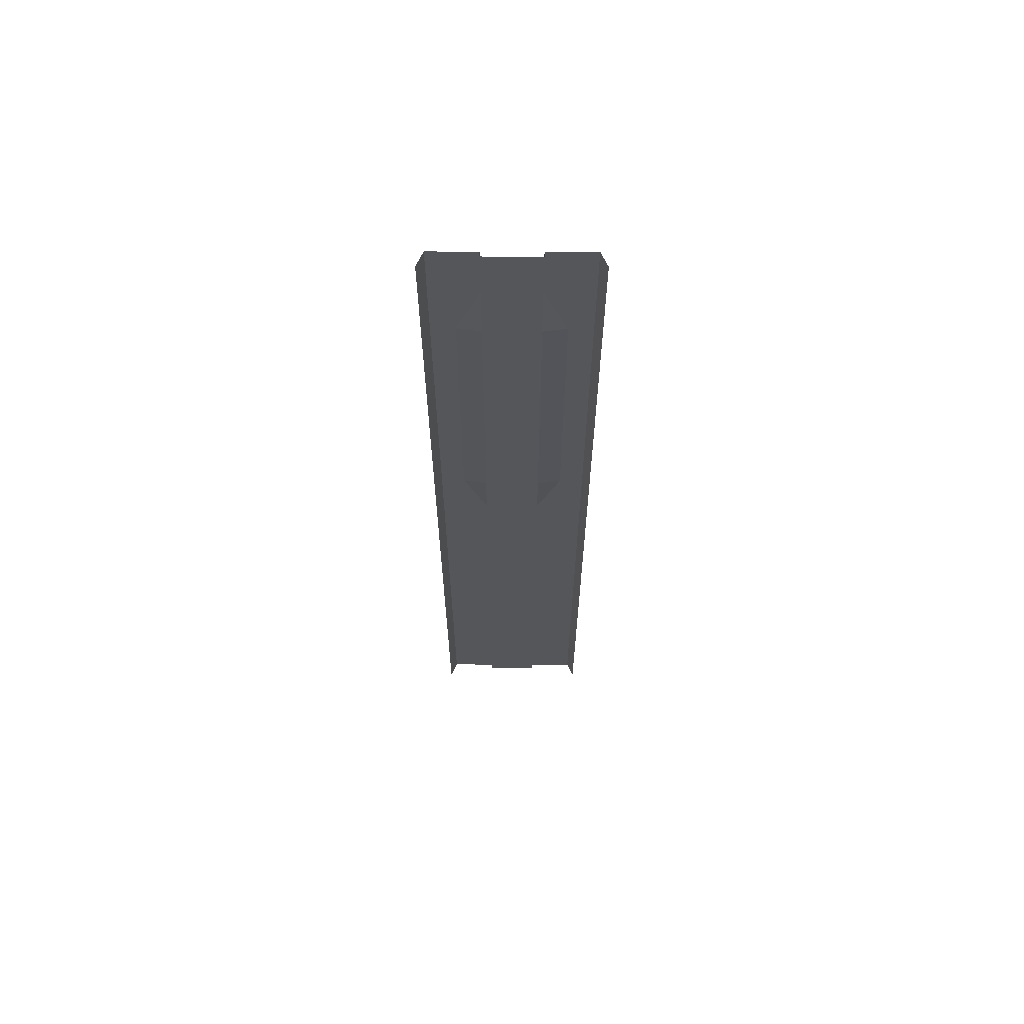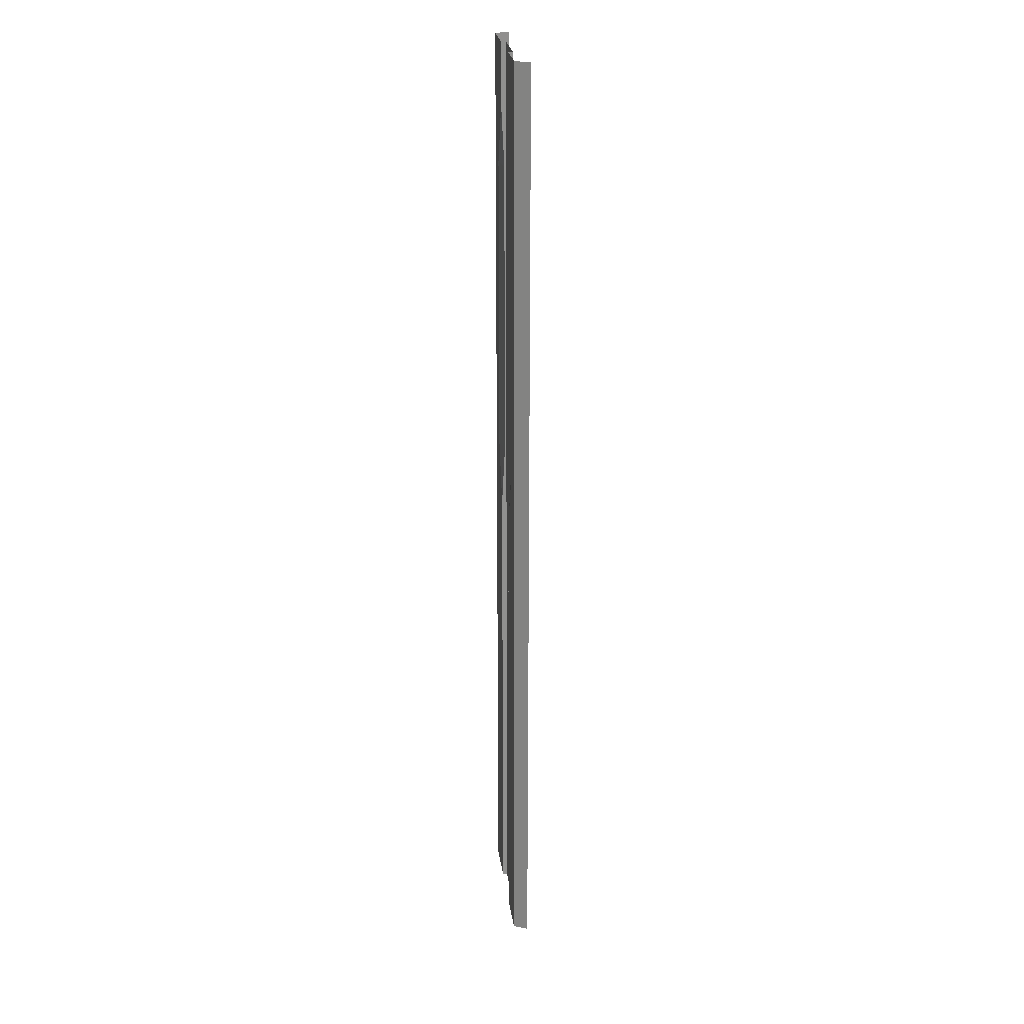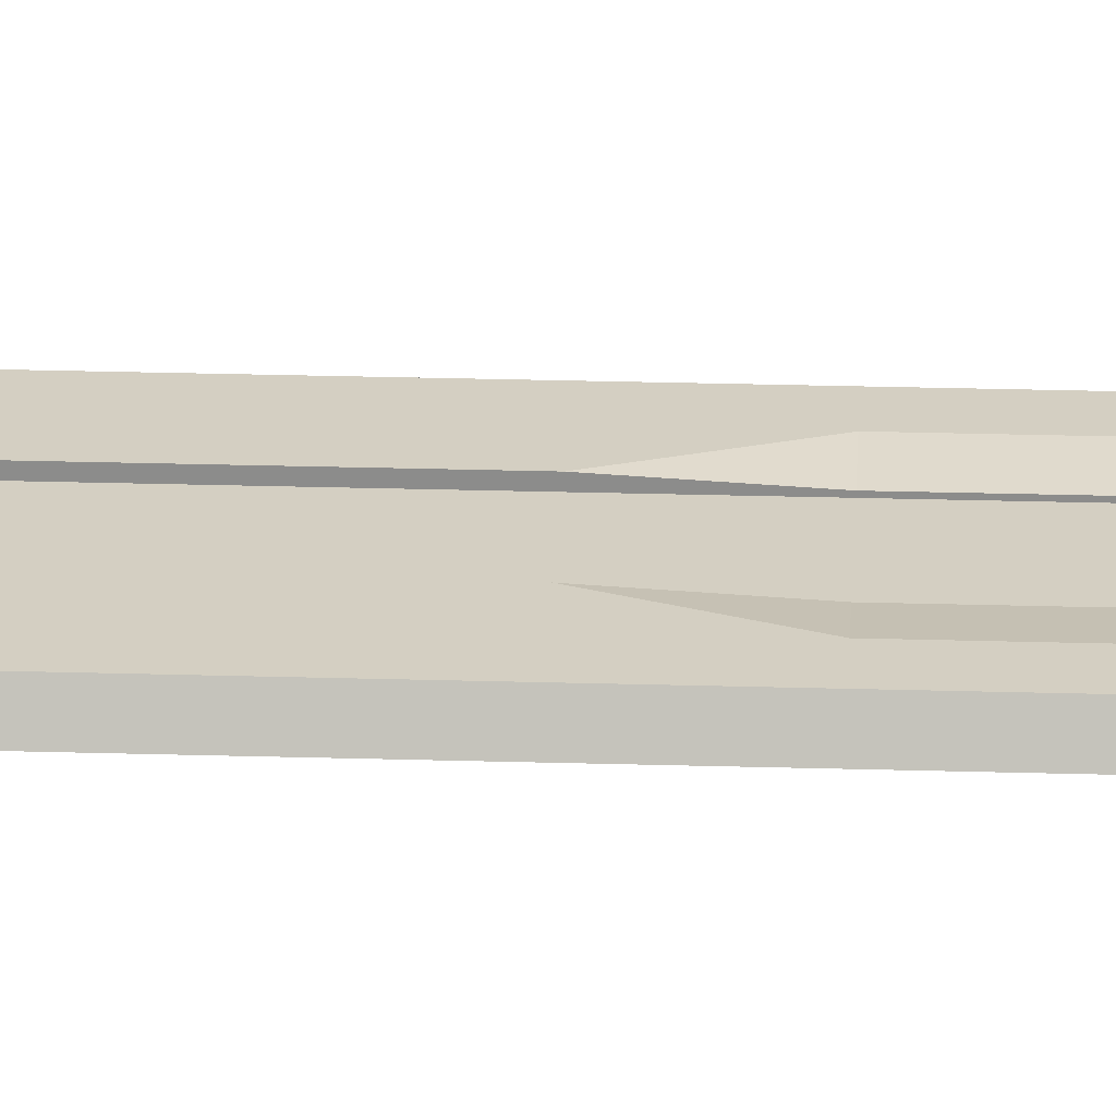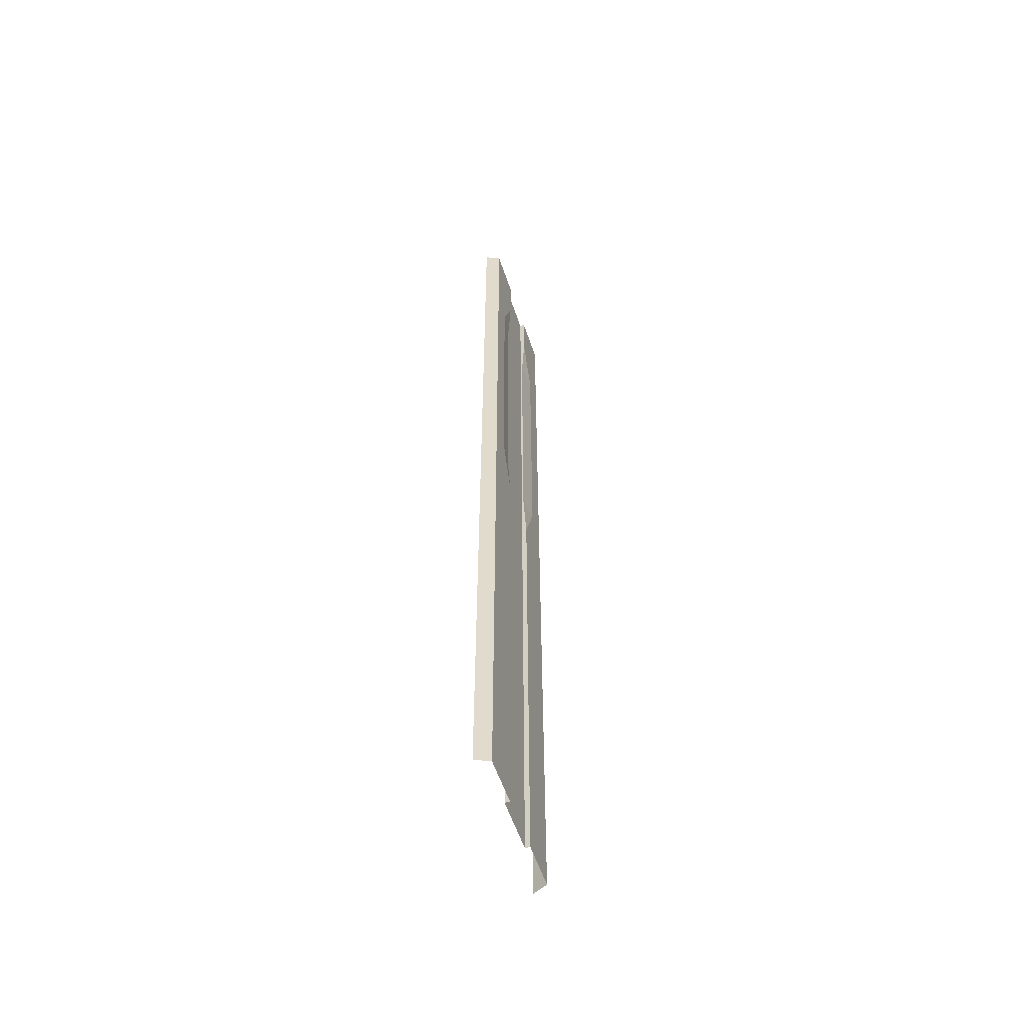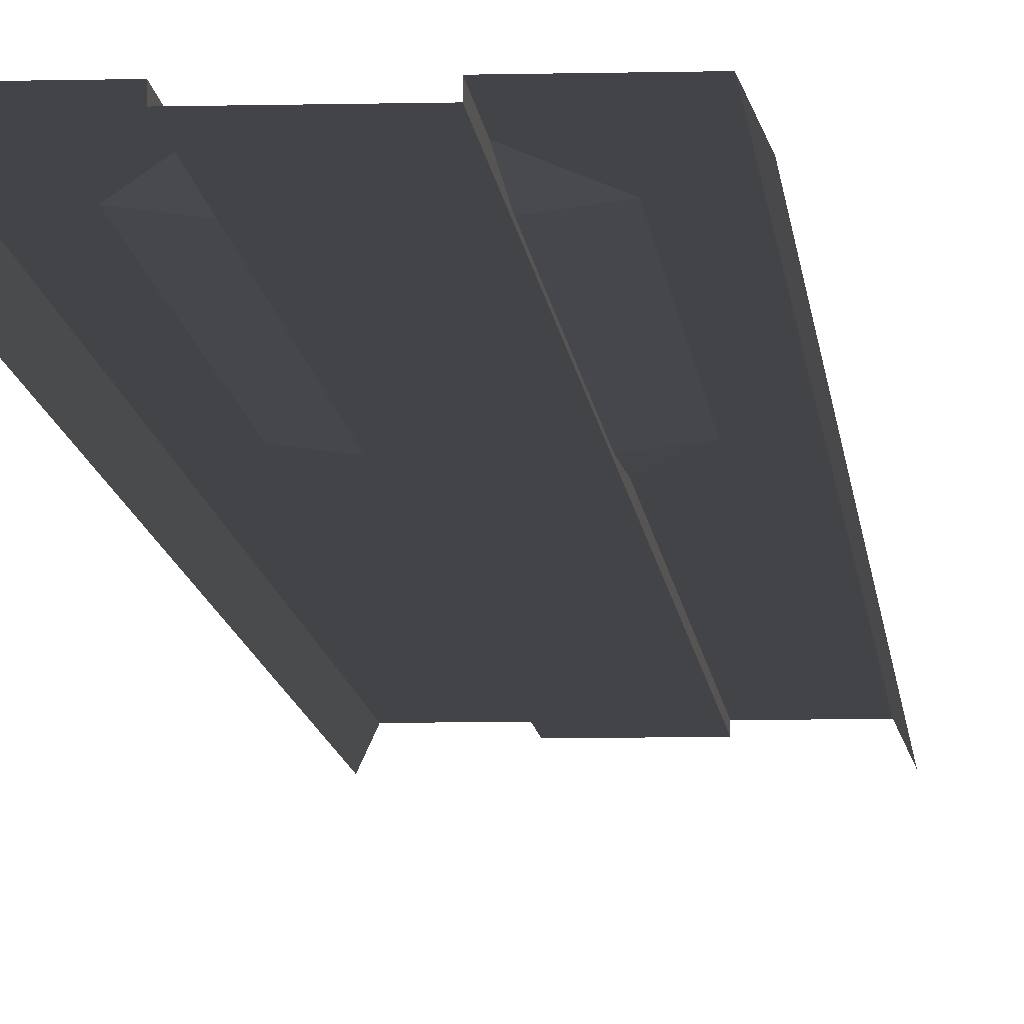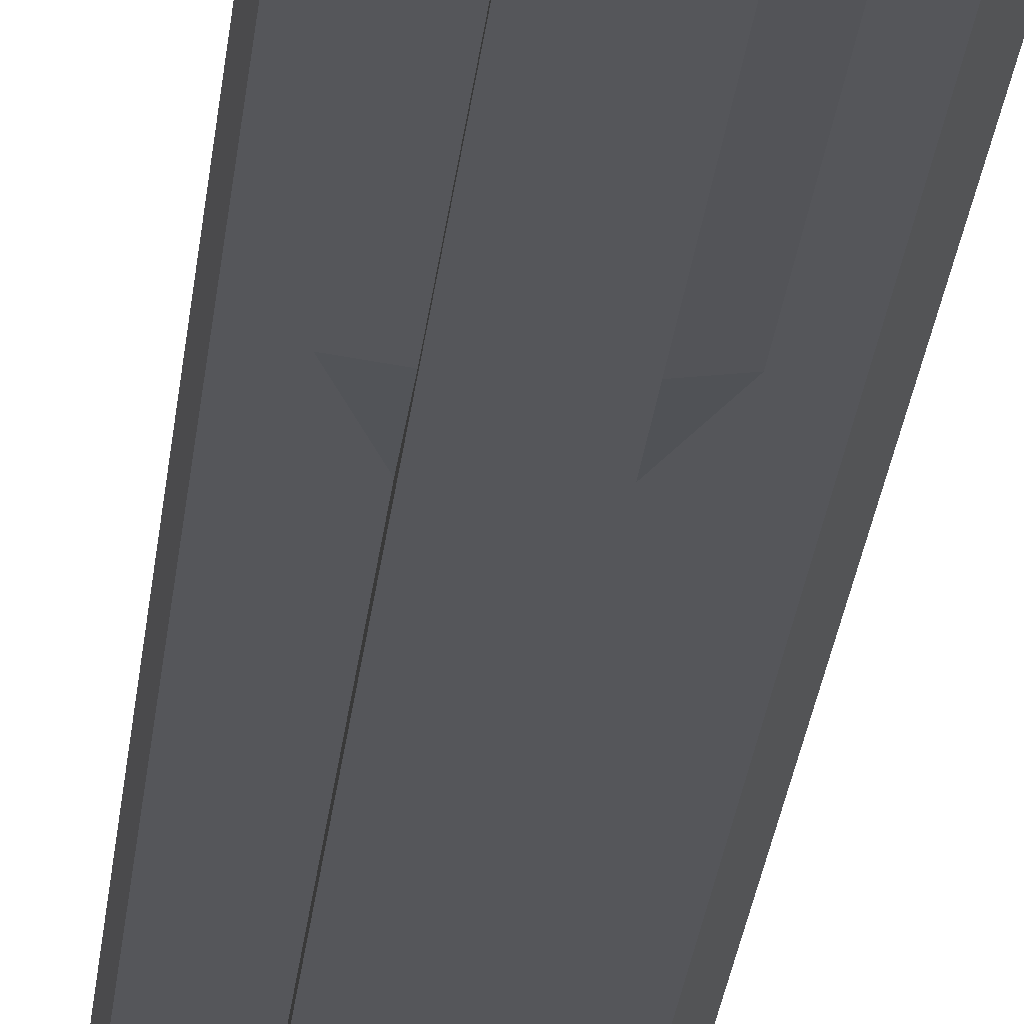
<metadata>
{"format":"obj","ext":"obj","renderer":"f3d","projection":"perspective","resolution":1024,"background":"white","views":[{"elev":64.9,"azim":0.2,"up":"+Z"},{"elev":24.9,"azim":-97.4,"up":"+Z"},{"elev":25.6,"azim":-87.3,"up":"+Y"},{"elev":-57.4,"azim":108.6,"up":"+Z"},{"elev":-7.8,"azim":4.1,"up":"+Y"},{"elev":-25.8,"azim":-5.6,"up":"+Y"}]}
</metadata>
<code>
v 1.75 -0.3 -32
v 1.75 -0.3 32
v 1.75 0.009995 -32
v 1.75 0.009995 32
v 4.75 0.009995 -32
v 4.75 0.009995 32
v 5.19 -0.94 -32
v 5.19 -0.94 32
v -1.75 -0.3 -32
v 0.000813 -0.3 -32
v -1.75 -0.3 32
v 0.000834 -0.3 32
v -1.75 0.009995 -32
v -1.75 0.009995 32
v -4.75 0.009995 -32
v -4.75 0.009995 32
v -5.19 -0.94 -32
v -5.19 -0.94 32
v 1.75 -0.3 28
v 1.75 -0.3 24
v 1.75 -0.3 20
v 1.75 -0.3 16
v 1.75 -0.3 12
v 1.75 -0.3 8
v 1.75 -0.3 4
v 1.75 -0.3 -1e-06
v 1.75 -0.3 -4
v 1.75 -0.3 -8
v 1.75 -0.3 -12
v 1.75 -0.3 -16
v 1.75 -0.3 -20
v 1.75 -0.3 -24
v 1.75 -0.3 -28
v 1.75 0.009995 28
v 1.75 -0.19 24
v 1.75 -0.19 20
v 1.75 -0.19 16
v 1.75 -0.19 12
v 1.75 -0.19 8
v 1.75 -0.19 4
v 1.75 0.009995 -1e-06
v 1.75 0.009995 -4
v 1.75 0.009995 -8
v 1.75 0.009995 -12
v 1.75 0.009995 -16
v 1.75 0.009995 -20
v 1.75 0.009995 -24
v 1.75 0.009995 -28
v 4.75 0.009995 28
v 4.75 0.009995 24
v 4.75 0.009995 20
v 4.75 0.009995 16
v 4.75 0.009995 12
v 4.75 0.009995 8
v 4.75 0.009995 4
v 4.75 0.009995 -2e-06
v 4.75 0.009995 -4
v 4.75 0.009995 -8
v 4.75 0.009995 -12
v 4.75 0.009995 -16
v 4.75 0.009995 -20
v 4.75 0.009995 -24
v 4.75 0.009995 -28
v 5.19 -0.94 28
v 5.19 -0.94 24
v 5.19 -0.94 20
v 5.19 -0.94 16
v 5.19 -0.94 12
v 5.19 -0.94 8
v 5.19 -0.94 4
v 5.19 -0.94 -2e-06
v 5.19 -0.94 -4
v 5.19 -0.94 -8
v 5.19 -0.94 -12
v 5.19 -0.94 -16
v 5.19 -0.94 -20
v 5.19 -0.94 -24
v 5.19 -0.94 -28
v -1.75 -0.3 28
v -1.75 -0.3 24
v -1.75 -0.3 20
v -1.75 -0.3 16
v -1.75 -0.3 12
v -1.75 -0.3 8
v -1.75 -0.3 4
v -1.75 -0.3 1e-06
v -1.75 -0.3 -4
v -1.75 -0.3 -8
v -1.75 -0.3 -12
v -1.75 -0.3 -16
v -1.75 -0.3 -20
v -1.75 -0.3 -24
v -1.75 -0.3 -28
v 0.000814 -0.3 -28
v 0.000815 -0.3 -24
v 0.000817 -0.3 -20
v 0.000818 -0.3 -16
v 0.000819 -0.3 -12
v 0.000821 -0.3 -8
v 0.000822 -0.3 -4
v 0.000823 -0.3 0
v 0.000824 -0.3 4
v 0.000826 -0.3 8
v 0.000827 -0.3 12
v 0.000828 -0.3 16
v 0.00083 -0.3 20
v 0.000831 -0.3 24
v 0.000832 -0.3 28
v -1.75 0.009995 28
v -1.75 -0.19 24
v -1.75 -0.19 20
v -1.75 -0.19 16
v -1.75 -0.19 12
v -1.75 -0.19 8
v -1.75 -0.19 4
v -1.75 0.009995 1e-06
v -1.75 0.009995 -4
v -1.75 0.009995 -8
v -1.75 0.009995 -12
v -1.75 0.009995 -16
v -1.75 0.009995 -20
v -1.75 0.009995 -24
v -1.75 0.009995 -28
v -4.75 0.009995 28
v -4.75 0.009995 24
v -4.75 0.009995 20
v -4.75 0.009995 16
v -4.75 0.009995 12
v -4.75 0.009995 8
v -4.75 0.009995 4
v -4.75 0.009995 2e-06
v -4.75 0.009995 -4
v -4.75 0.009995 -8
v -4.75 0.009995 -12
v -4.75 0.009995 -16
v -4.75 0.009995 -20
v -4.75 0.009995 -24
v -4.75 0.009995 -28
v -5.19 -0.94 28
v -5.19 -0.94 24
v -5.19 -0.94 20
v -5.19 -0.94 16
v -5.19 -0.94 12
v -5.19 -0.94 8
v -5.19 -0.94 4
v -5.19 -0.94 2e-06
v -5.19 -0.94 -4
v -5.19 -0.94 -8
v -5.19 -0.94 -12
v -5.19 -0.94 -16
v -5.19 -0.94 -20
v -5.19 -0.94 -24
v -5.19 -0.94 -28
v 3.25 0.009995 28
v 3.25 0.009995 24
v 3.25 0.009995 20
v 3.25 0.009995 16
v 3.25 0.009995 12
v 3.25 0.009995 8
v 3.25 0.009995 4
v 3.25 0.009995 -1e-06
v -3.25 0.009995 1e-06
v -3.25 0.009995 4
v -3.25 0.009995 8
v -3.25 0.009995 12
v -3.25 0.009995 16
v -3.25 0.009995 20
v -3.25 0.009995 24
v -3.25 0.009995 28
g br4BasicNodeLowCurb
f 99 87 100
f 104 82 105
f 68 52 67
f 73 57 72
f 36 20 35
f 39 23 38
f 127 143 142
f 132 148 147
f 131 147 146
f 68 53 52
f 100 87 86
f 5 3 48
f 131 132 147
f 132 133 148
f 127 128 143
f 39 24 23
f 36 21 20
f 5 48 63
f 100 86 101
f 52 156 51
f 159 40 39
f 112 165 166
f 111 166 167
f 110 167 168
f 53 157 52
f 164 115 163
f 52 157 156
f 159 160 40
f 112 113 165
f 111 112 166
f 110 111 167
f 53 158 157
f 163 116 162
f 105 81 106
f 160 41 40
f 72 56 71
f 158 37 157
f 157 36 156
f 156 35 155
f 113 114 164
f 55 159 54
f 137 153 152
f 136 152 151
f 135 151 150
f 134 150 149
f 133 149 148
f 126 142 141
f 104 83 82
f 130 146 145
f 129 145 144
f 128 144 143
f 40 26 25
f 16 139 18
f 125 141 140
f 124 140 139
f 123 137 122
f 122 136 121
f 121 135 120
f 120 134 119
f 119 133 118
f 118 132 117
f 132 162 117
f 14 109 169
f 163 131 130
f 166 128 127
f 164 130 129
f 129 165 164
f 167 127 126
f 168 126 125
f 169 125 124
f 93 13 123
f 92 123 122
f 91 122 121
f 90 121 120
f 89 120 119
f 88 119 118
f 87 118 117
f 19 35 20
f 67 51 66
f 56 160 55
f 39 25 24
f 82 113 112
f 81 112 111
f 80 111 110
f 42 58 43
f 114 85 115
f 94 92 95
f 95 91 96
f 96 90 97
f 97 89 98
f 98 88 99
f 73 58 57
f 34 2 4
f 101 85 102
f 102 84 103
f 103 83 104
f 164 114 115
f 99 88 87
f 106 80 107
f 107 79 108
f 7 63 78
f 78 62 77
f 77 61 76
f 76 60 75
f 75 59 74
f 74 58 73
f 54 158 53
f 108 11 12
f 71 55 70
f 70 54 69
f 69 53 68
f 86 117 116
f 64 6 8
f 66 50 65
f 65 49 64
f 163 115 116
f 13 138 123
f 47 63 48
f 46 62 47
f 45 61 46
f 44 60 45
f 115 86 116
f 3 33 48
f 10 93 94
f 83 114 113
f 138 17 153
f 159 38 158
f 161 56 57
f 113 164 165
f 2 108 12
f 51 155 50
f 43 59 44
f 50 154 49
f 48 32 47
f 47 31 46
f 46 30 45
f 45 29 44
f 44 28 43
f 43 27 42
f 168 109 110
f 110 79 80
f 42 26 41
f 6 154 4
f 38 22 37
f 34 155 35
f 37 21 36
f 11 109 14
f 33 10 94
f 32 94 95
f 31 95 96
f 30 96 97
f 29 97 98
f 28 98 99
f 27 99 100
f 26 100 101
f 25 101 102
f 24 102 103
f 23 103 104
f 22 104 105
f 21 105 106
f 23 24 103
f 19 20 107
f 20 21 106
f 21 22 105
f 22 23 104
f 55 160 159
f 24 25 102
f 25 26 101
f 26 27 100
f 27 28 99
f 28 29 98
f 29 30 97
f 30 31 96
f 31 32 95
f 154 34 4
f 65 50 49
f 11 79 109
f 37 22 21
f 34 154 155
f 169 168 125
f 49 154 6
f 42 27 26
f 110 109 79
f 168 169 109
f 43 28 27
f 44 29 28
f 45 30 29
f 46 31 30
f 33 1 10
f 167 166 127
f 50 155 154
f 43 58 59
f 51 156 155
f 48 33 32
f 124 125 140
f 42 41 161
f 57 42 161
f 159 39 38
f 138 15 17
f 83 84 114
f 10 9 93
f 3 1 33
f 115 85 86
f 44 59 60
f 45 60 61
f 46 61 62
f 47 62 63
f 13 15 138
f 156 36 35
f 66 51 50
f 64 49 6
f 86 87 117
f 69 54 53
f 70 55 54
f 71 56 55
f 108 79 11
f 54 159 158
f 74 59 58
f 75 60 59
f 78 63 62
f 7 5 63
f 107 80 79
f 106 81 80
f 103 84 83
f 102 85 84
f 101 86 85
f 34 19 2
f 98 89 88
f 97 90 89
f 96 91 90
f 95 92 91
f 39 40 25
f 136 137 152
f 42 57 58
f 80 81 111
f 81 82 112
f 134 135 150
f 135 136 151
f 56 161 160
f 67 52 51
f 19 34 35
f 87 88 118
f 88 89 119
f 89 90 120
f 90 91 121
f 91 92 122
f 92 93 123
f 93 9 13
f 72 57 56
f 168 167 126
f 160 161 41
f 129 128 165
f 164 163 130
f 166 165 128
f 163 162 131
f 16 14 169
f 124 16 169
f 162 116 117
f 131 162 132
f 118 133 132
f 119 134 133
f 120 135 134
f 121 136 135
f 122 137 136
f 123 138 137
f 105 82 81
f 125 126 141
f 16 124 139
f 40 41 26
f 128 129 144
f 129 130 145
f 130 131 146
f 126 127 142
f 133 134 149
f 82 83 113
f 94 93 92
f 2 19 108
f 47 32 31
f 38 23 22
f 32 33 94
f 157 37 36
f 137 138 153
f 114 84 85
f 158 38 37
f 20 106 107
f 76 61 60
f 77 62 61
f 19 107 108

</code>
